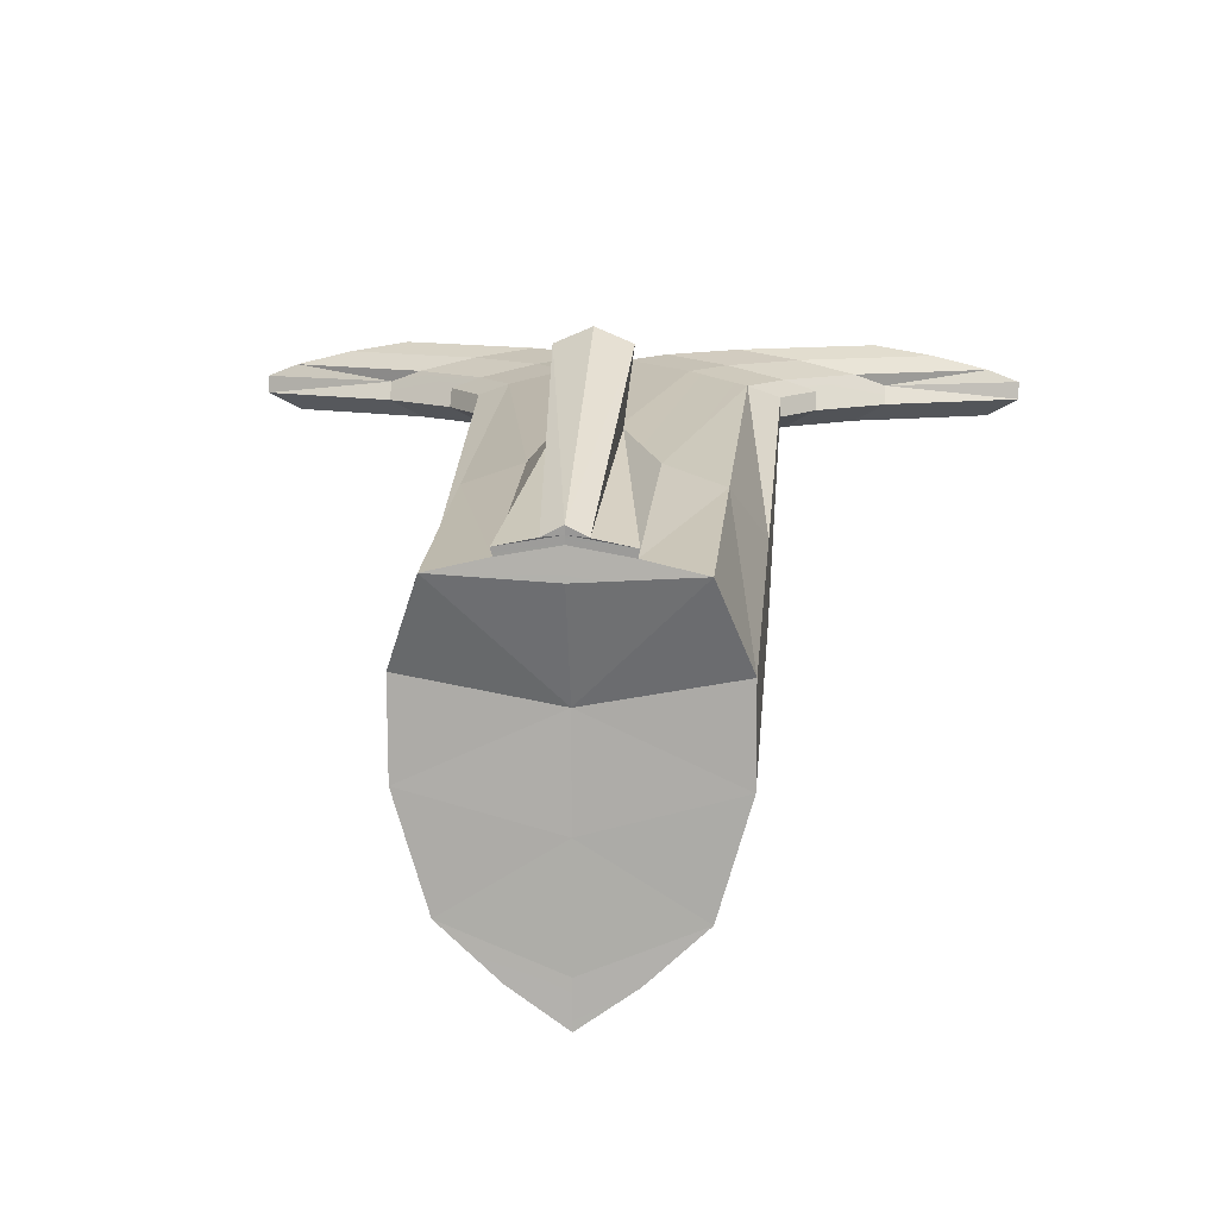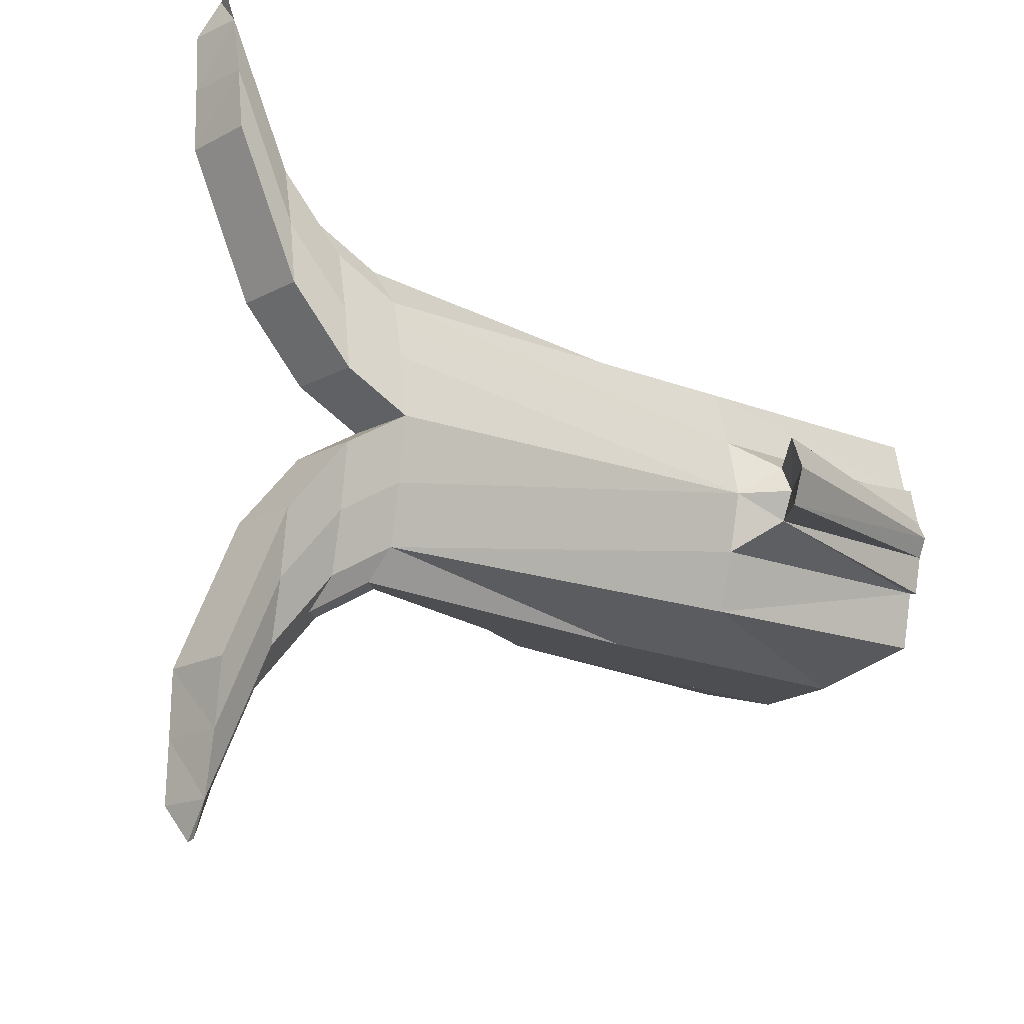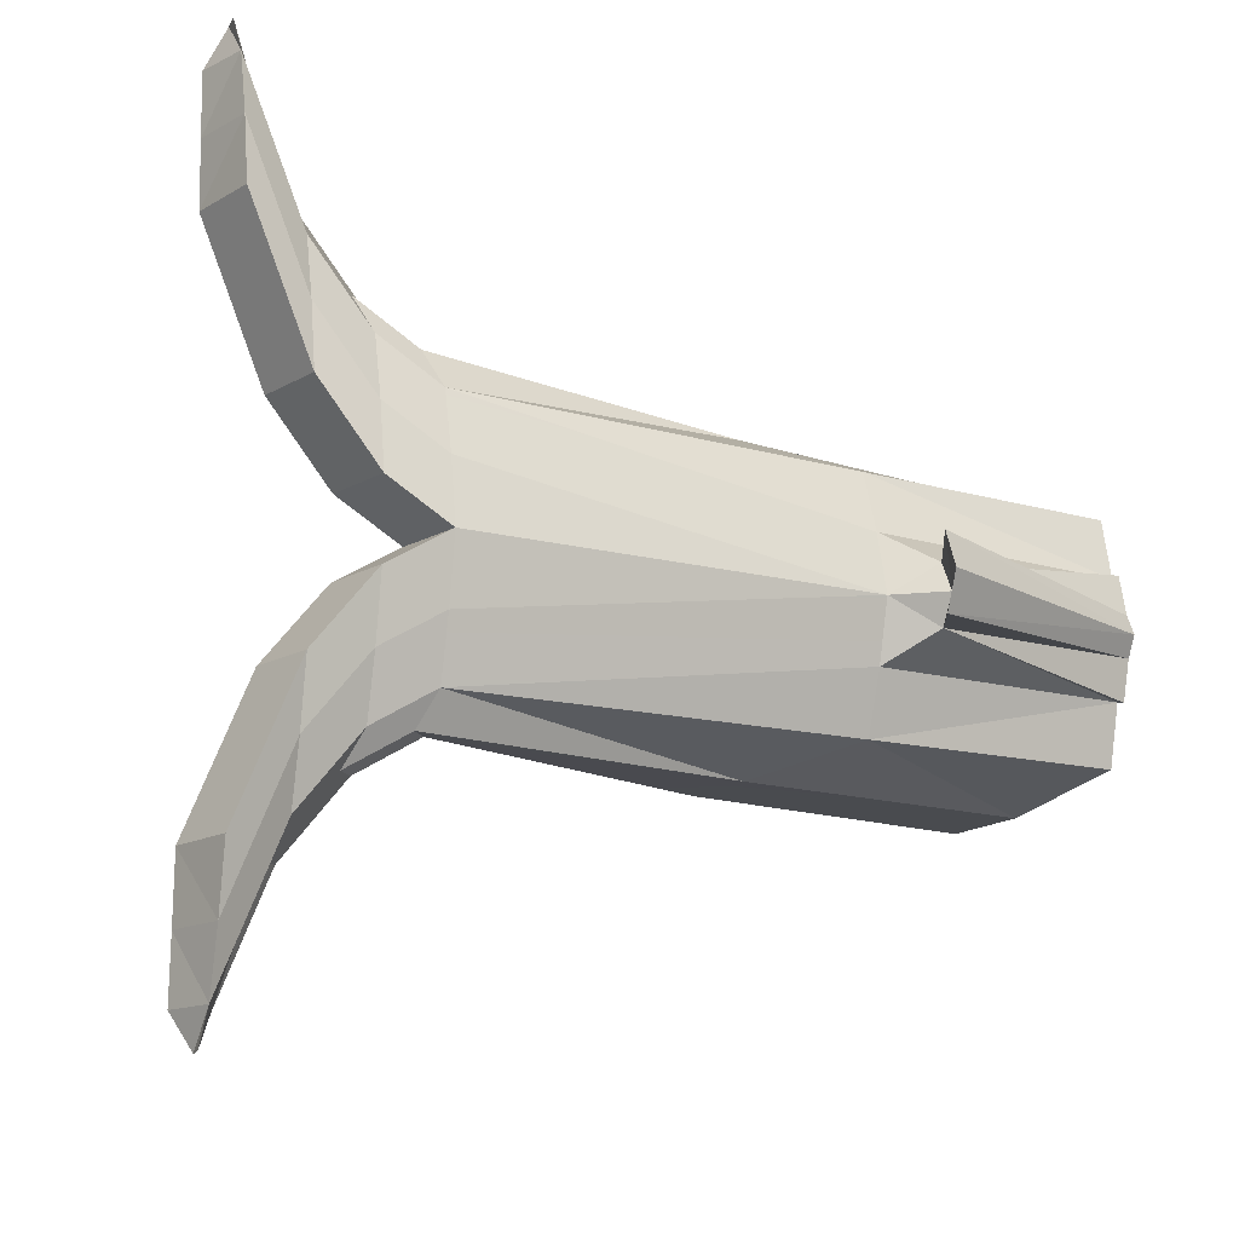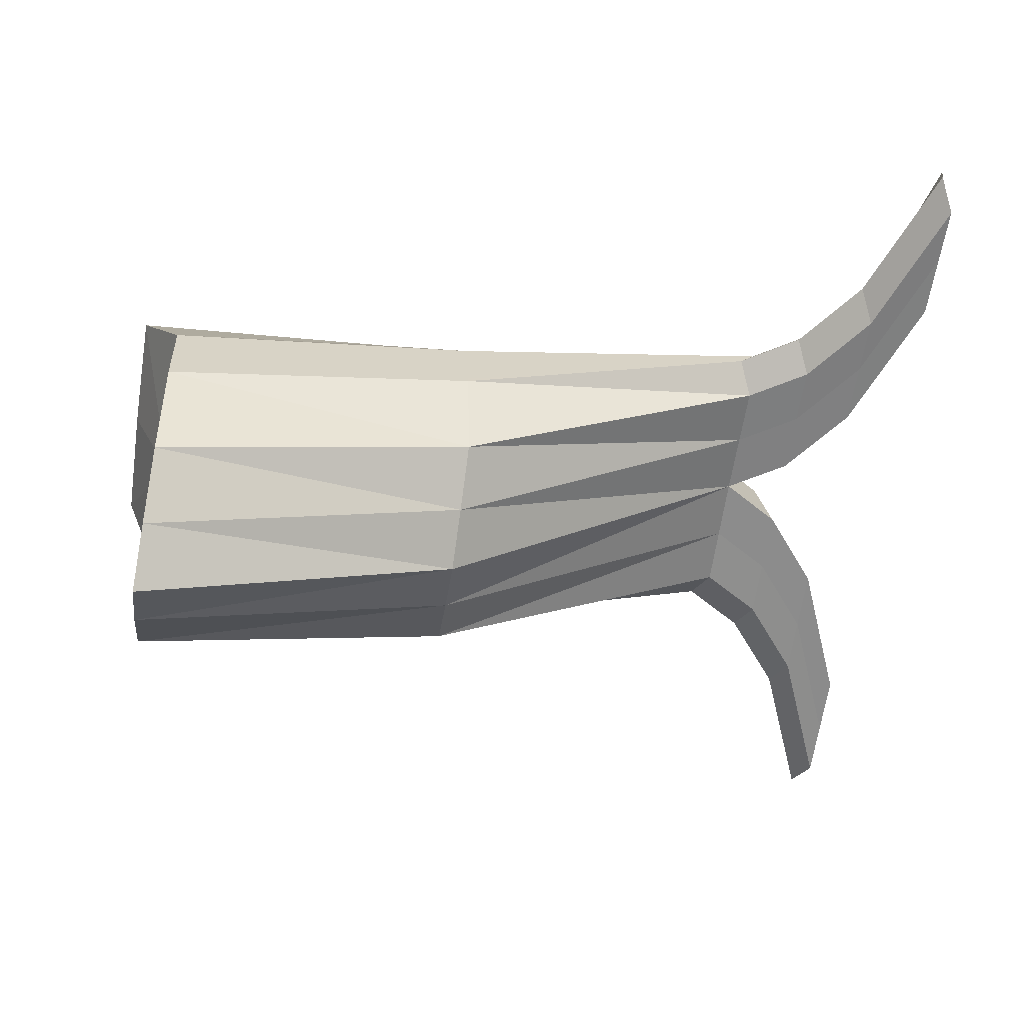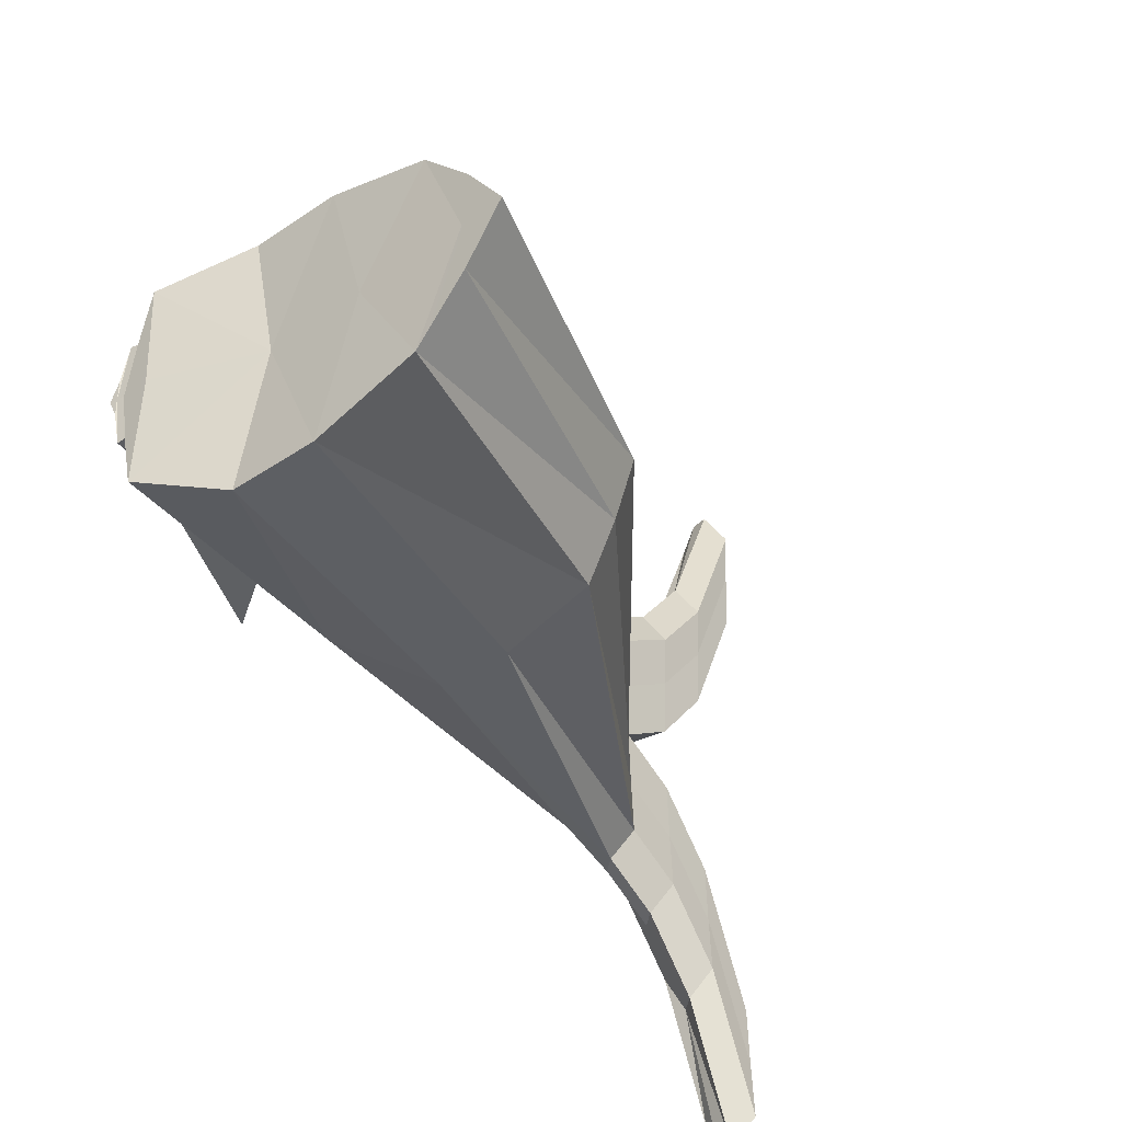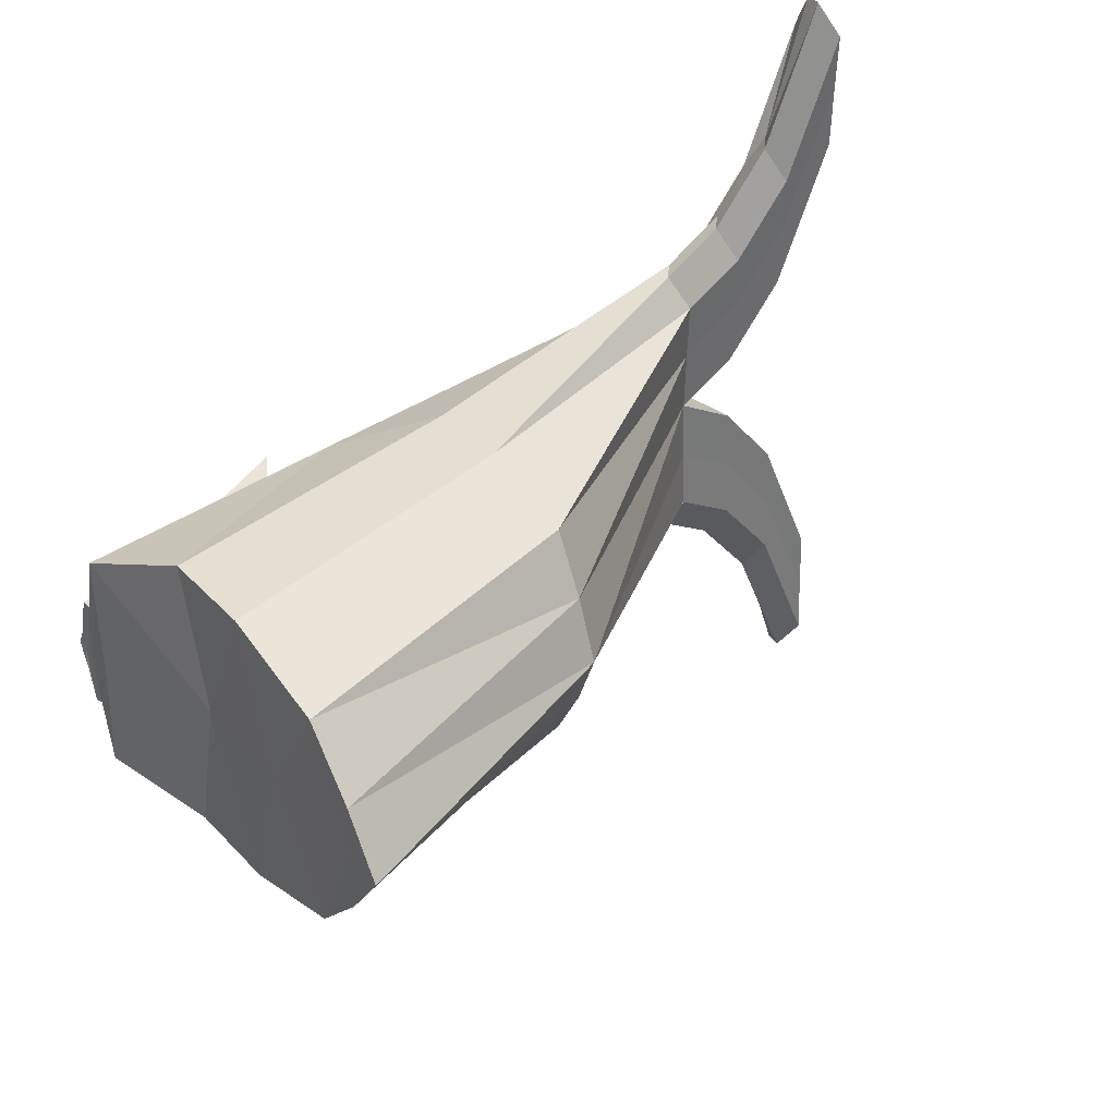
<metadata>
{"format":"obj","ext":"obj","renderer":"f3d","projection":"perspective","resolution":1024,"background":"white","views":[{"elev":11.0,"azim":-85.5,"up":"+Y"},{"elev":-17.1,"azim":148.7,"up":"+Z"},{"elev":-13.9,"azim":153.9,"up":"+Z"},{"elev":-62.3,"azim":-8.6,"up":"+Y"},{"elev":-39.5,"azim":-47.9,"up":"+Z"},{"elev":37.3,"azim":-35.2,"up":"+Z"}]}
</metadata>
<code>
o Plane.002
v 0.3388 -0.08154 0.2372
v 0.9408 0.339 0.2442
v 0.1505 0.3524 0.2372
v 0.9127 0.4337 0.2442
v -0.3515 0.2962 0.2332
v -0.2564 -0.2577 0.2332
v 0.3139 0.2408 0.2989
v 0.9418 0.4092 0.3059
v -0.2695 0.1305 0.2949
v 0.3254 0.09268 0.2989
v -0.2635 -0.04789 0.2949
v 0.9137 0.3752 0.3059
v 1.053 0.3445 0.2019
v 1.053 0.3486 0.08493
v 1.053 0.339 0.3116
v 0.3388 -0.1425 0.1275
v 0.9408 0.3445 0.1345
v 0.1505 0.3907 0.1275
v 0.9127 0.4609 0.1345
v -0.3515 0.3216 0.1234
v -0.2564 -0.359 0.1234
v 1.243 0.481 0.4878
v 1.272 0.3486 0.4878
v 1.134 0.4609 0.3375
v 1.134 0.4337 0.4473
v 1.135 0.3752 0.509
v 0.3388 -0.1874 0.01756
v 0.9408 0.3486 0.01756
v 0.1505 0.4189 0.01756
v 0.9127 0.481 0.01756
v -0.3515 0.3404 0.01756
v -0.2564 -0.4336 0.01756
v 1.243 0.4609 0.6047
v 1.272 0.3445 0.6047
v 1.162 0.3486 0.2206
v 1.162 0.339 0.4473
v 1.162 0.3445 0.3375
v 1.134 0.481 0.2206
v 1.244 0.3752 0.7762
v 0.146 0.584 0.084
v -0.3559 0.3517 0.05453
v 0.146 0.6122 0.01756
v -0.3559 0.3705 0.01756
v 0.07272 0.4848 0.01756
v -0.3537 0.3367 0.1267
v -0.3537 0.3554 0.01756
v 0.07272 0.4566 0.07093
v 1.249 0.4092 0.7762
v 1.163 0.4092 0.509
v 1.025 0.4609 0.2019
v 1.025 0.4337 0.3116
v 1.054 0.4092 0.3733
v 1.026 0.3752 0.3733
v 1.243 0.4337 0.7144
v 1.272 0.339 0.7144
v 1.025 0.481 0.08493
v 0.3388 -0.08154 -0.2021
v 0.9408 0.339 -0.2091
v 0.1505 0.3524 -0.2021
v 0.9127 0.4337 -0.2091
v -0.3515 0.2962 -0.198
v -0.2564 -0.2577 -0.198
v 0.3139 0.2408 -0.2638
v 0.9418 0.4092 -0.2708
v -0.2695 0.1305 -0.2597
v 0.3254 0.09268 -0.2638
v -0.2635 -0.04789 -0.2597
v 0.9137 0.3752 -0.2708
v 1.053 0.3445 -0.1667
v 1.053 0.3486 -0.0498
v 1.053 0.339 -0.2765
v 0.3388 -0.1425 -0.09237
v 0.9408 0.3445 -0.09936
v 0.1505 0.3907 -0.09233
v 0.9127 0.4609 -0.09936
v -0.3515 0.3216 -0.08829
v -0.2564 -0.359 -0.0883
v 1.243 0.481 -0.4527
v 1.272 0.3486 -0.4527
v 1.134 0.4609 -0.3024
v 1.134 0.4337 -0.4121
v 1.135 0.3752 -0.4738
v 1.243 0.4609 -0.5696
v 1.272 0.3445 -0.5696
v 1.162 0.3486 -0.1855
v 1.162 0.339 -0.4121
v 1.162 0.3445 -0.3024
v 1.134 0.481 -0.1855
v 1.244 0.3752 -0.741
v 0.146 0.584 -0.04888
v -0.3559 0.3517 -0.0194
v -0.3537 0.3367 -0.09157
v 0.07272 0.4566 -0.0358
v 1.249 0.4092 -0.741
v 1.163 0.4092 -0.4738
v 1.025 0.4609 -0.1667
v 1.025 0.4337 -0.2765
v 1.054 0.4092 -0.3382
v 1.026 0.3752 -0.3382
v 1.243 0.4337 -0.6793
v 1.272 0.339 -0.6793
v 1.025 0.481 -0.0498
v -0.2548 -0.3465 0.01756
v -0.2589 -0.124 0.01756
v -0.2621 0.0784 0.01756
v -0.3525 0.2838 0.01756
f 7 4 3
f 3 9 7
f 10 9 11
f 12 7 10
f 8 53 52
f 4 50 19
f 38 14 56
f 28 56 14
f 4 18 3
f 3 20 5
f 50 38 56
f 52 25 51
f 19 29 18
f 46 41 43
f 52 26 49
f 51 24 50
f 40 43 41
f 47 41 45
f 44 40 47
f 29 47 18
f 20 47 45
f 31 45 46
f 34 54 55
f 24 22 38
f 49 54 25
f 33 23 22
f 19 56 30
f 49 39 48
f 35 22 23
f 8 51 4
f 54 39 55
f 25 33 24
f 63 60 64
f 65 59 63
f 66 65 63
f 63 68 66
f 64 99 68
f 96 60 75
f 88 70 85
f 28 102 30
f 74 60 59
f 76 59 61
f 88 96 102
f 81 98 97
f 29 75 74
f 46 91 92
f 98 82 99
f 80 97 96
f 43 90 91
f 91 93 92
f 90 44 93
f 93 29 74
f 76 93 74
f 31 92 76
f 100 84 101
f 78 80 88
f 100 95 81
f 83 79 84
f 102 75 30
f 95 89 82
f 78 85 79
f 97 64 60
f 100 89 94
f 83 81 80
f 105 11 9
f 105 67 104
f 5 105 9
f 61 105 106
f 20 106 5
f 76 106 31
f 7 8 4
f 3 5 9
f 10 7 9
f 12 8 7
f 8 12 53
f 4 51 50
f 38 35 14
f 28 30 56
f 4 19 18
f 3 18 20
f 50 24 38
f 52 49 25
f 19 30 29
f 46 45 41
f 52 53 26
f 51 25 24
f 40 42 43
f 47 40 41
f 44 42 40
f 29 44 47
f 20 18 47
f 31 20 45
f 34 33 54
f 24 33 22
f 49 48 54
f 33 34 23
f 19 50 56
f 49 26 39
f 35 38 22
f 8 52 51
f 54 48 39
f 25 54 33
f 63 59 60
f 65 61 59
f 66 67 65
f 63 64 68
f 64 98 99
f 96 97 60
f 88 102 70
f 28 70 102
f 74 75 60
f 76 74 59
f 88 80 96
f 81 95 98
f 29 30 75
f 46 43 91
f 98 95 82
f 80 81 97
f 43 42 90
f 91 90 93
f 90 42 44
f 93 44 29
f 76 92 93
f 31 46 92
f 100 83 84
f 78 83 80
f 100 94 95
f 83 78 79
f 102 96 75
f 95 94 89
f 78 88 85
f 97 98 64
f 100 101 89
f 83 100 81
f 105 104 11
f 105 65 67
f 5 106 105
f 61 65 105
f 20 31 106
f 76 61 106
f 2 10 1
f 1 11 6
f 1 17 2
f 15 37 36
f 53 36 26
f 6 16 1
f 13 35 37
f 16 28 17
f 21 27 16
f 36 34 55
f 26 55 39
f 2 13 15
f 12 15 53
f 37 23 34
f 17 14 13
f 66 58 57
f 57 67 66
f 73 57 58
f 71 87 69
f 99 86 71
f 72 62 57
f 69 85 70
f 28 72 73
f 27 77 72
f 86 84 87
f 82 101 86
f 58 69 73
f 68 71 58
f 87 79 85
f 73 70 28
f 103 21 6
f 103 77 32
f 104 6 11
f 104 62 103
f 2 12 10
f 1 10 11
f 1 16 17
f 15 13 37
f 53 15 36
f 6 21 16
f 13 14 35
f 16 27 28
f 21 32 27
f 36 37 34
f 26 36 55
f 2 17 13
f 12 2 15
f 37 35 23
f 17 28 14
f 66 68 58
f 57 62 67
f 73 72 57
f 71 86 87
f 99 82 86
f 72 77 62
f 69 87 85
f 28 27 72
f 27 32 77
f 86 101 84
f 82 89 101
f 58 71 69
f 68 99 71
f 87 84 79
f 73 69 70
f 103 32 21
f 103 62 77
f 104 103 6
f 104 67 62

</code>
